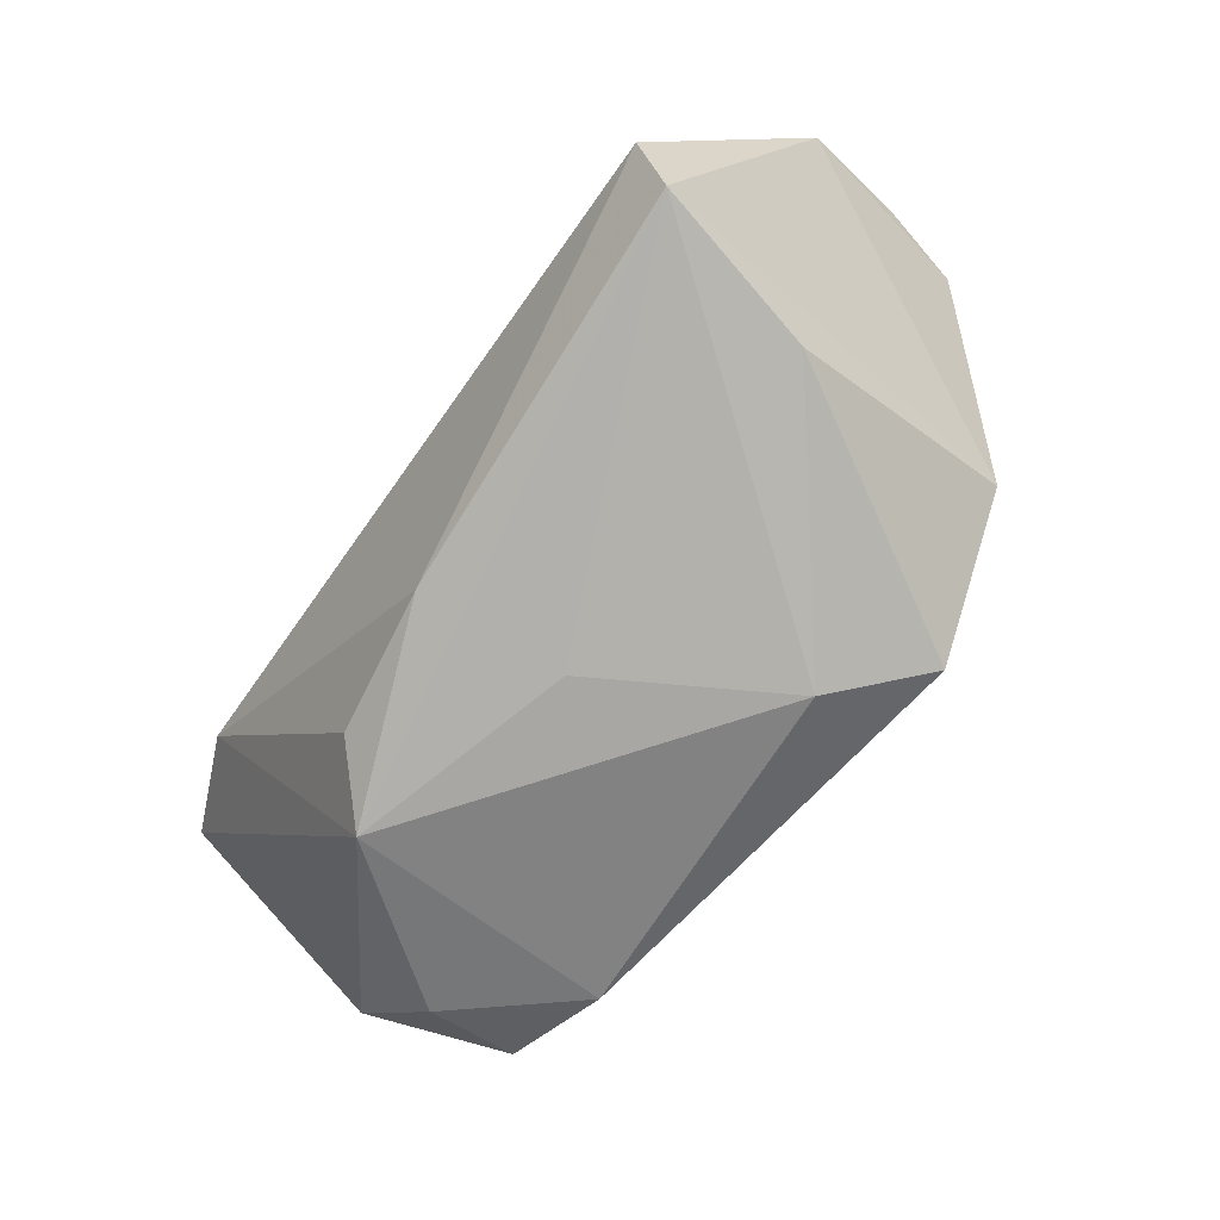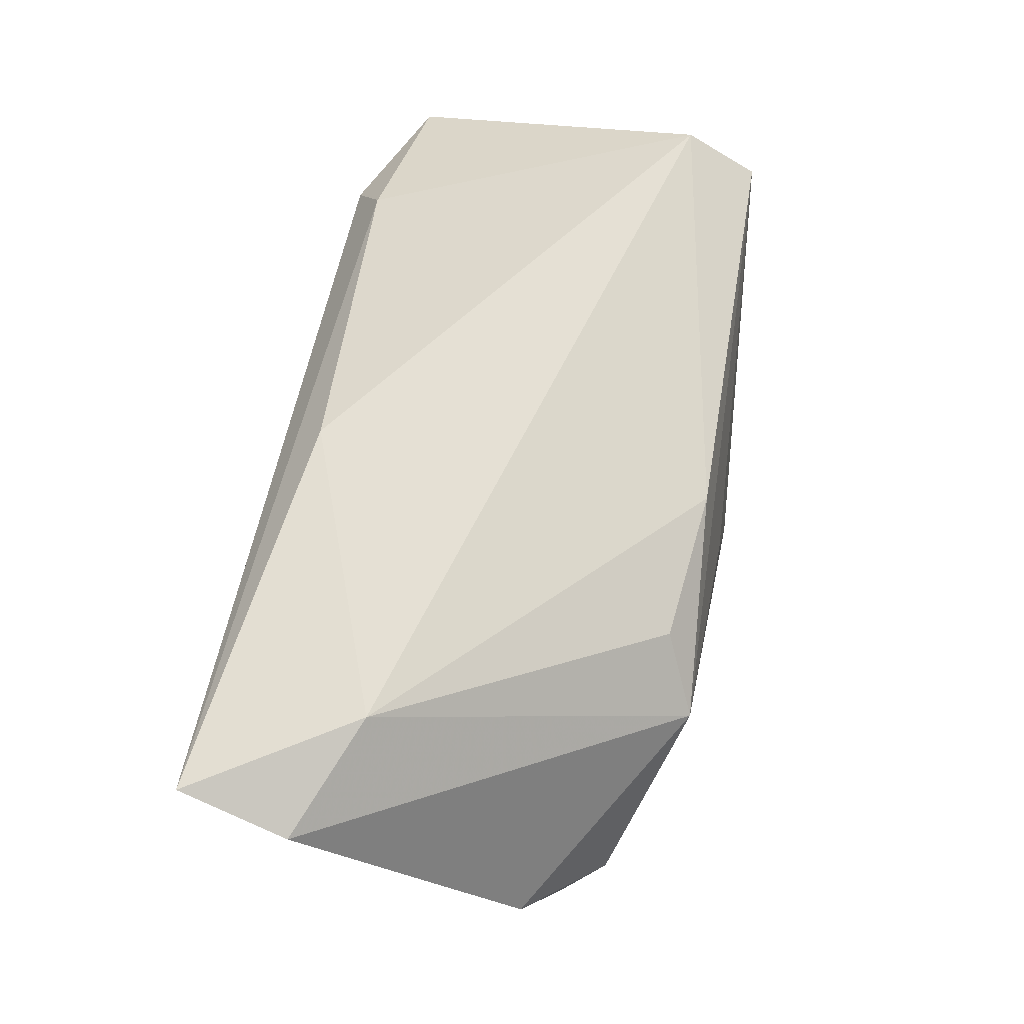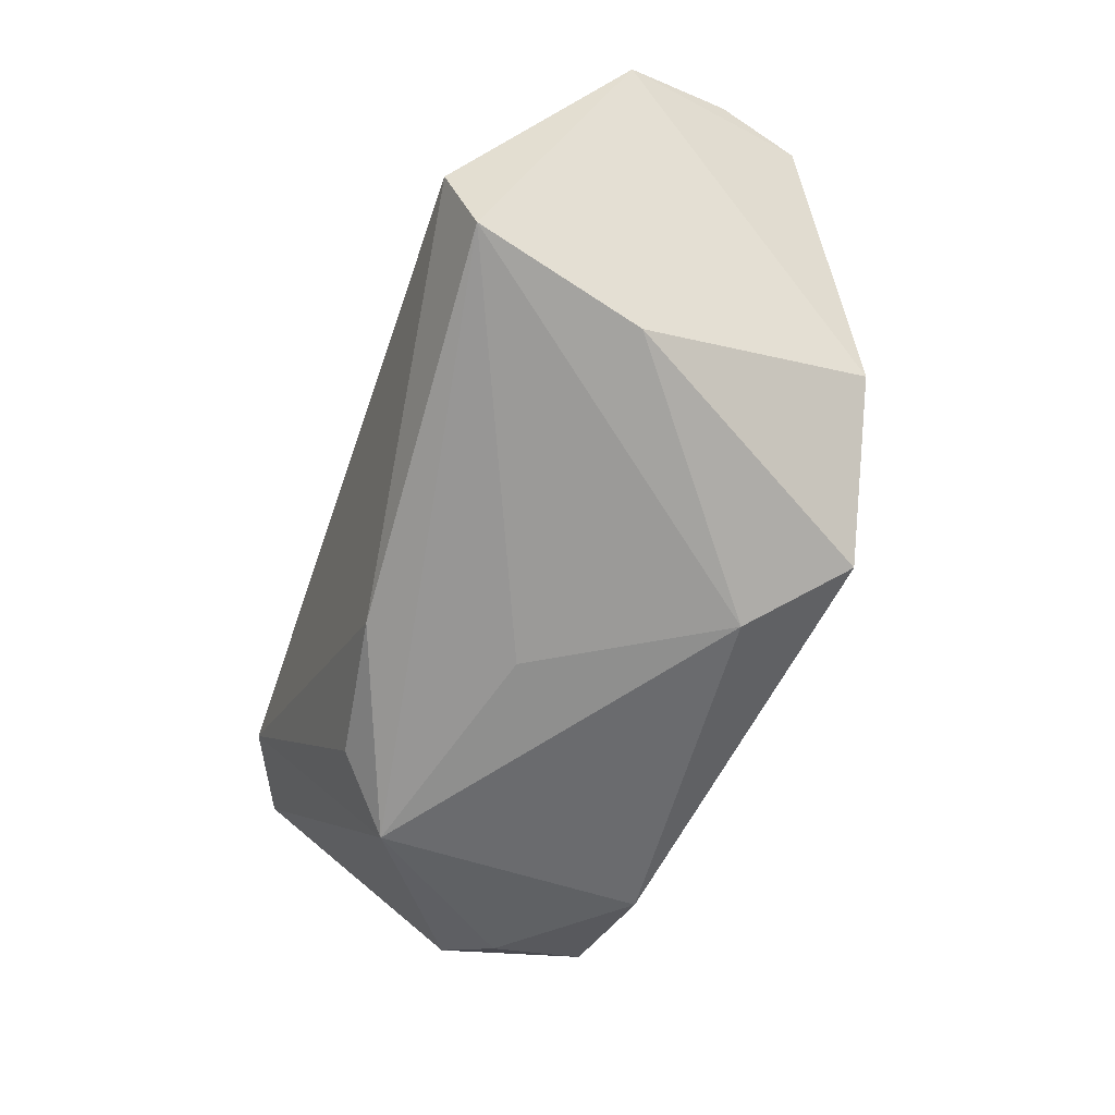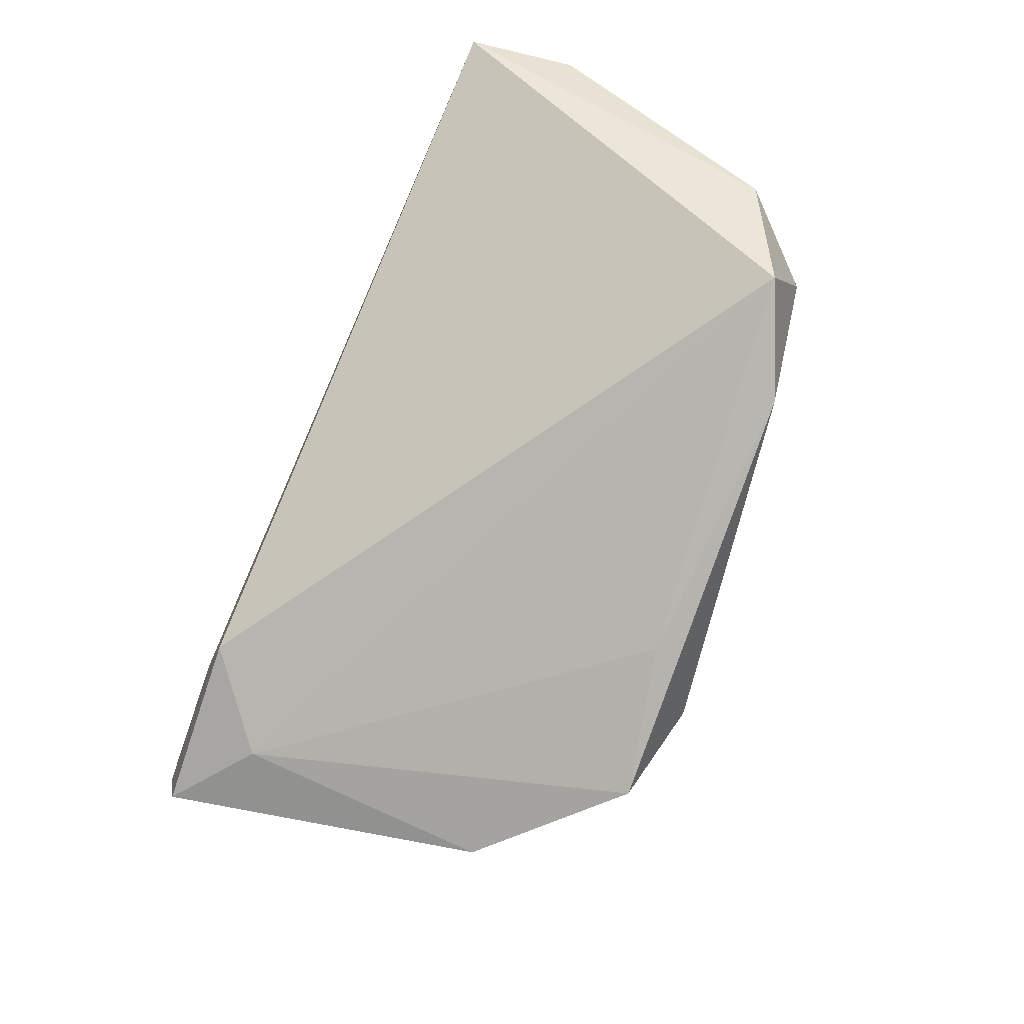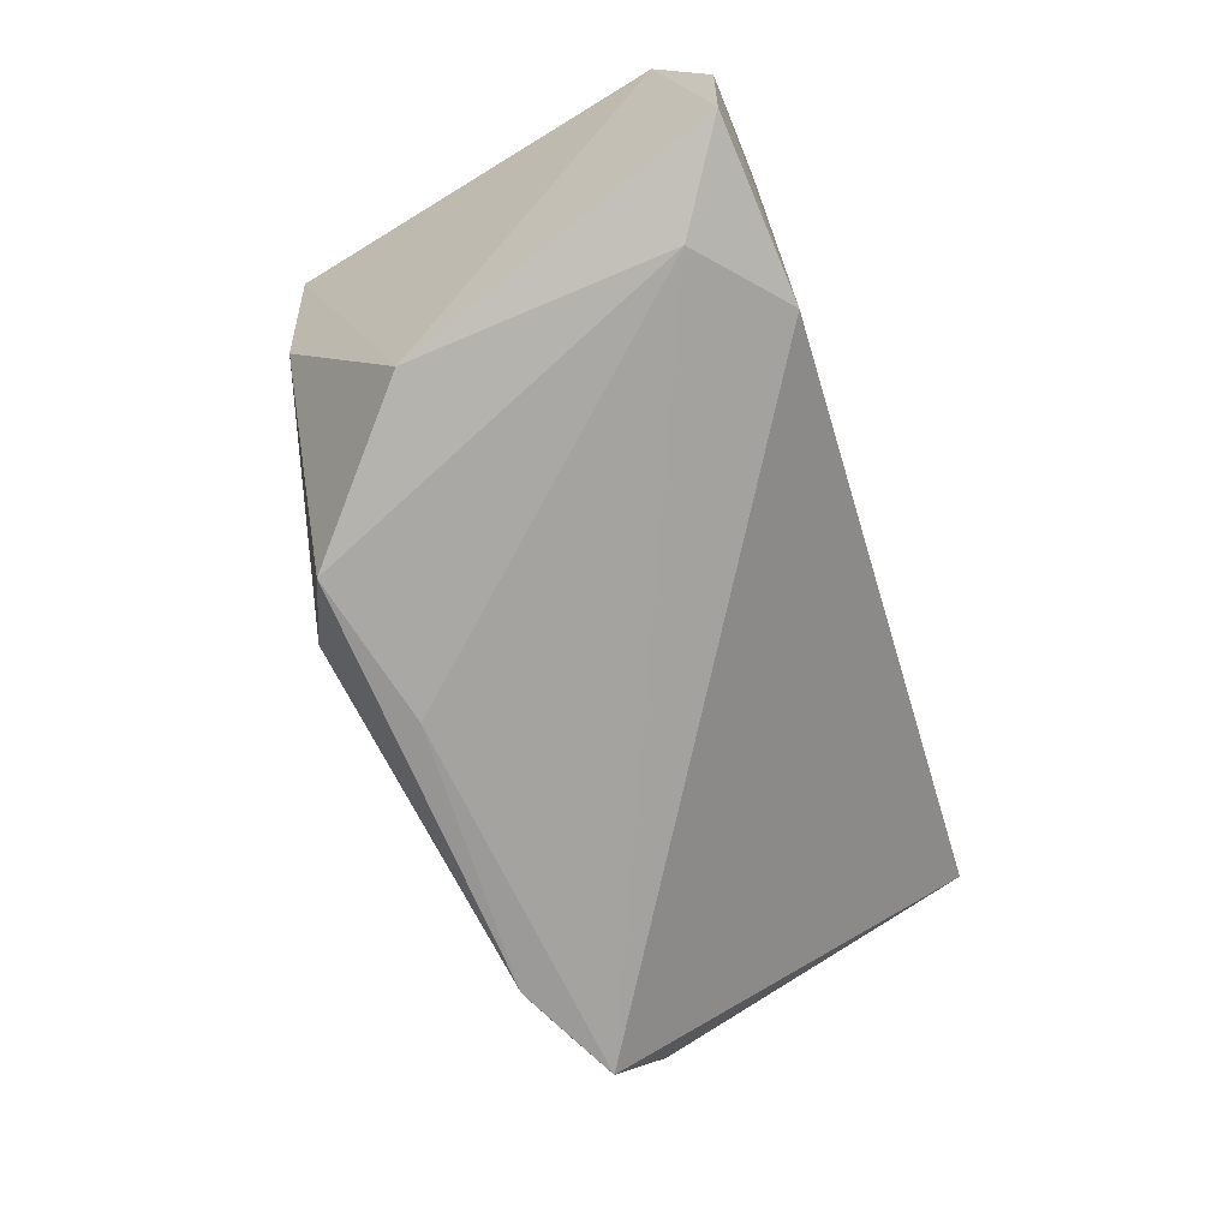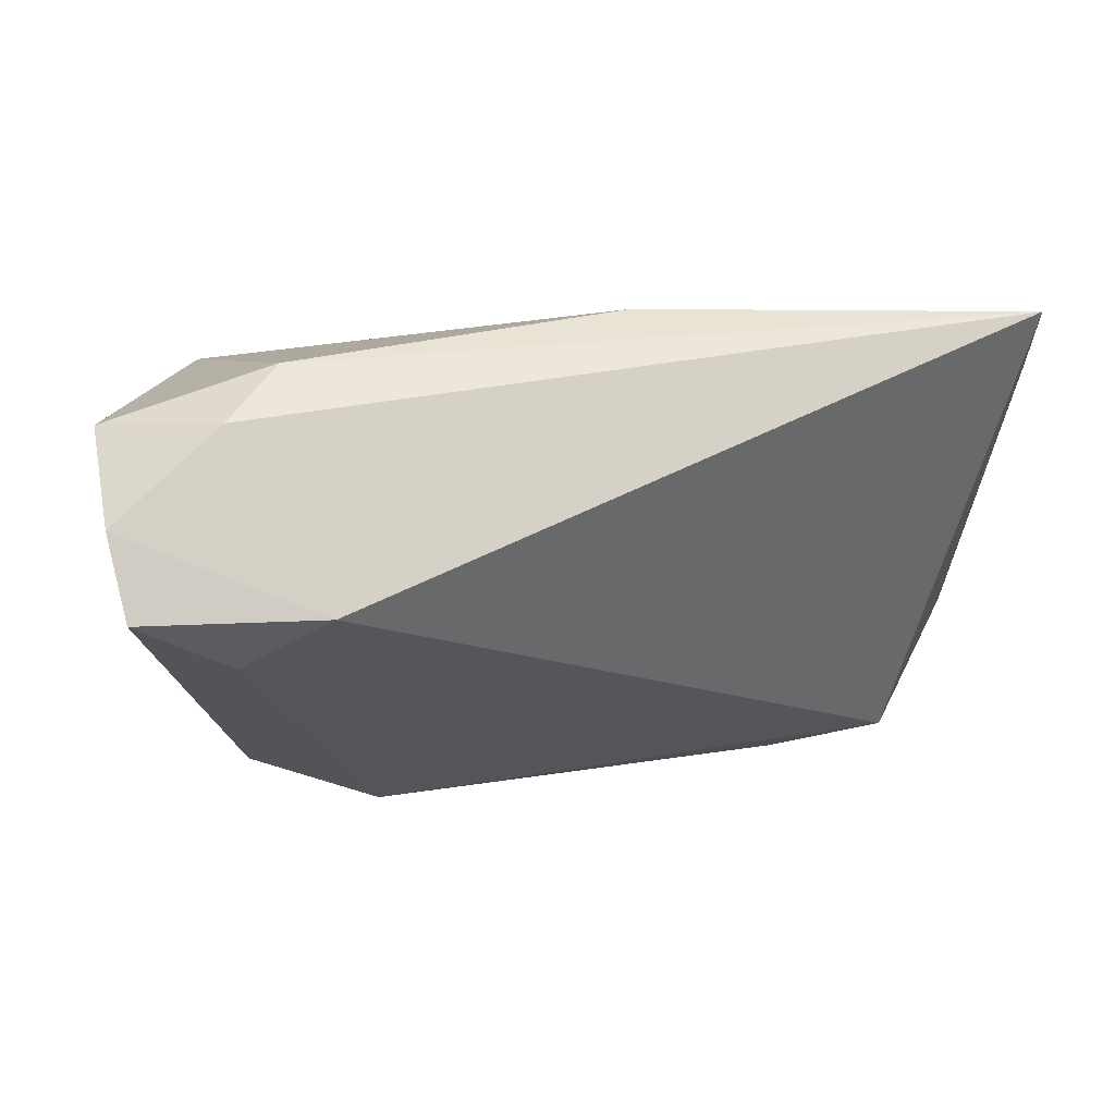
<metadata>
{"format":"obj","ext":"obj","renderer":"f3d","projection":"perspective","resolution":1024,"background":"white","views":[{"elev":-74.7,"azim":55.3,"up":"+Y"},{"elev":64.7,"azim":-79.8,"up":"+Z"},{"elev":-65.9,"azim":71.3,"up":"+Y"},{"elev":-72.3,"azim":-113.9,"up":"+Z"},{"elev":-74.9,"azim":107.8,"up":"+Z"},{"elev":-10.8,"azim":171.1,"up":"+Z"}]}
</metadata>
<code>
v -0.0601 0.03176 0.02302
v -0.008804 0.02523 0.02289
v 0.05391 0.03043 -0.008333
v 0.03844 0.02178 -0.02295
v -0.05067 -0.02109 -0.01119
v -0.063 0.01748 0.0202
v 0.04487 -0.01644 0.02591
v 0.04075 0.03176 0.004586
v 0.05609 0.02406 0.005688
v 0.02734 0.03176 -0.01829
v -0.02643 -0.02449 0.01606
v -0.03438 -0.02888 0.008679
v 0.05106 0.0296 -0.01936
v 0.0345 0.02723 0.01342
v -0.03772 -0.02195 -0.02638
v 0.03641 -0.01121 -0.03034
v -0.05212 -0.01526 -0.02365
v -0.007553 -0.02654 0.01877
v 0.008273 -0.03088 -0.02305
v -0.05994 -0.01092 -0.006406
v -0.04784 0.01051 0.02591
v 0.01789 -0.02623 -0.03418
v -0.005476 -0.02973 0.0003471
v -0.001674 -0.02141 -0.03144
v 0.03802 -0.02687 -0.0002776
v 0.04353 -0.02583 0.02122
f 20 12 6
f 9 14 7
f 12 18 11
f 1 10 17
f 1 20 6
f 17 20 1
f 12 20 5
f 5 20 17
f 13 9 16
f 4 10 13
f 13 16 4
f 4 16 22
f 17 10 4
f 26 18 12
f 7 18 26
f 26 9 7
f 26 16 9
f 14 9 8
f 8 1 14
f 10 1 8
f 14 1 2
f 7 14 2
f 15 5 17
f 12 5 15
f 17 4 24
f 24 4 22
f 24 15 17
f 22 15 24
f 23 26 12
f 13 10 3
f 10 8 3
f 3 9 13
f 3 8 9
f 7 2 21
f 21 2 1
f 21 18 7
f 21 1 6
f 21 11 18
f 6 12 21
f 12 11 21
f 12 15 19
f 19 15 22
f 19 23 12
f 26 23 19
f 25 19 22
f 26 19 25
f 22 16 25
f 16 26 25

</code>
